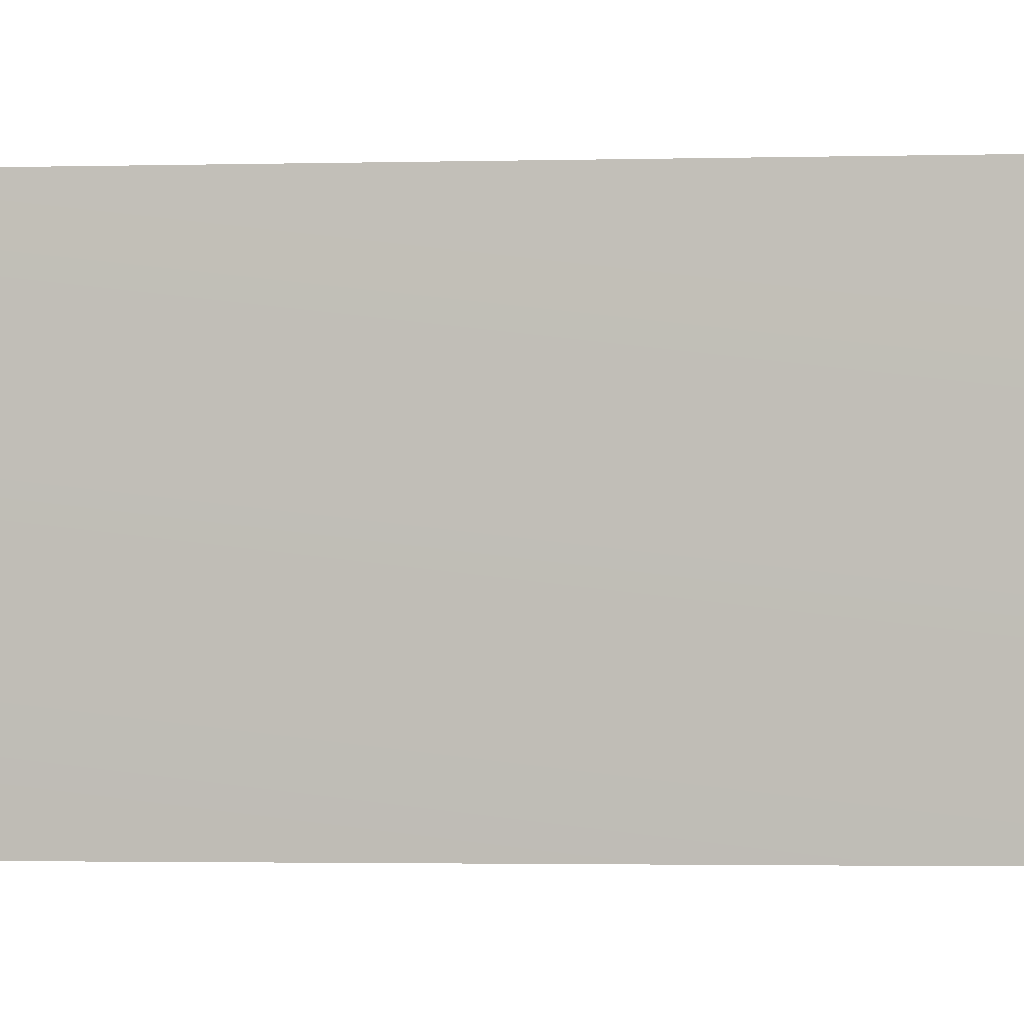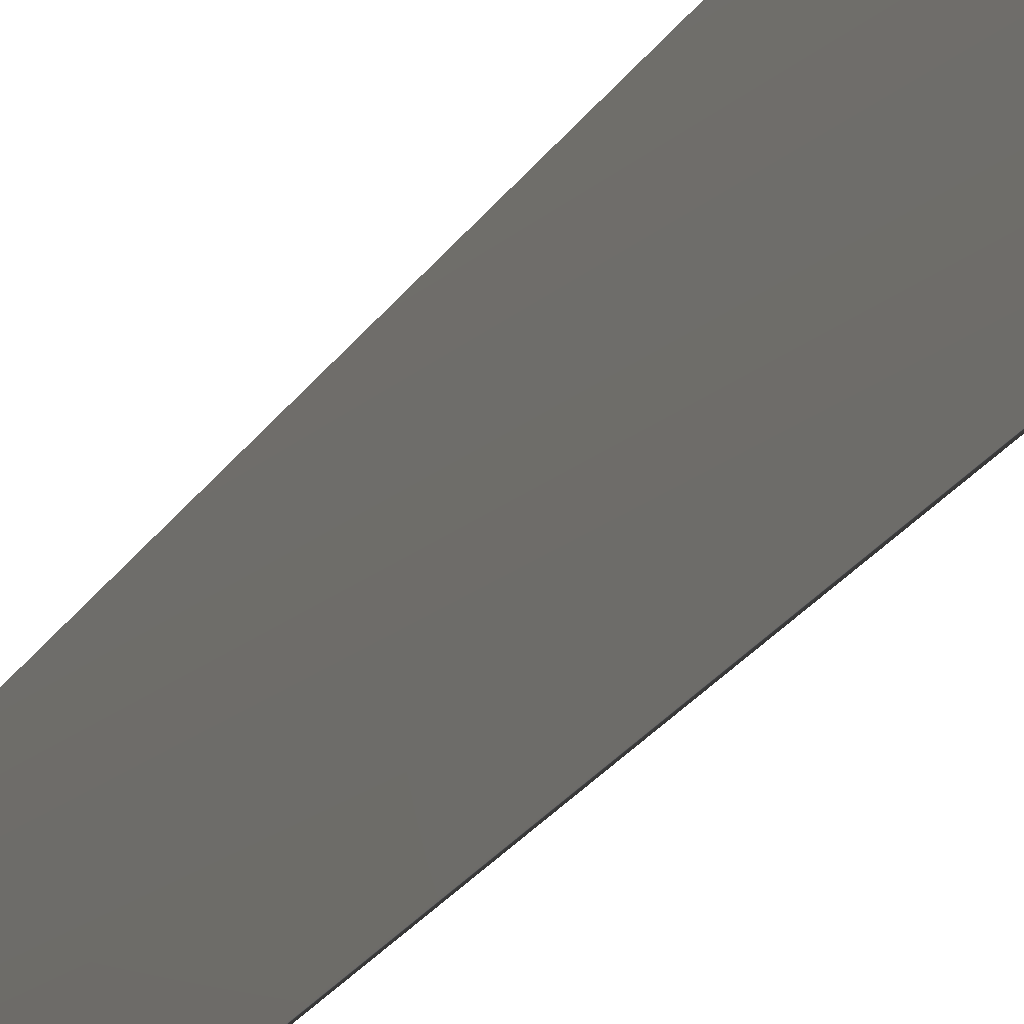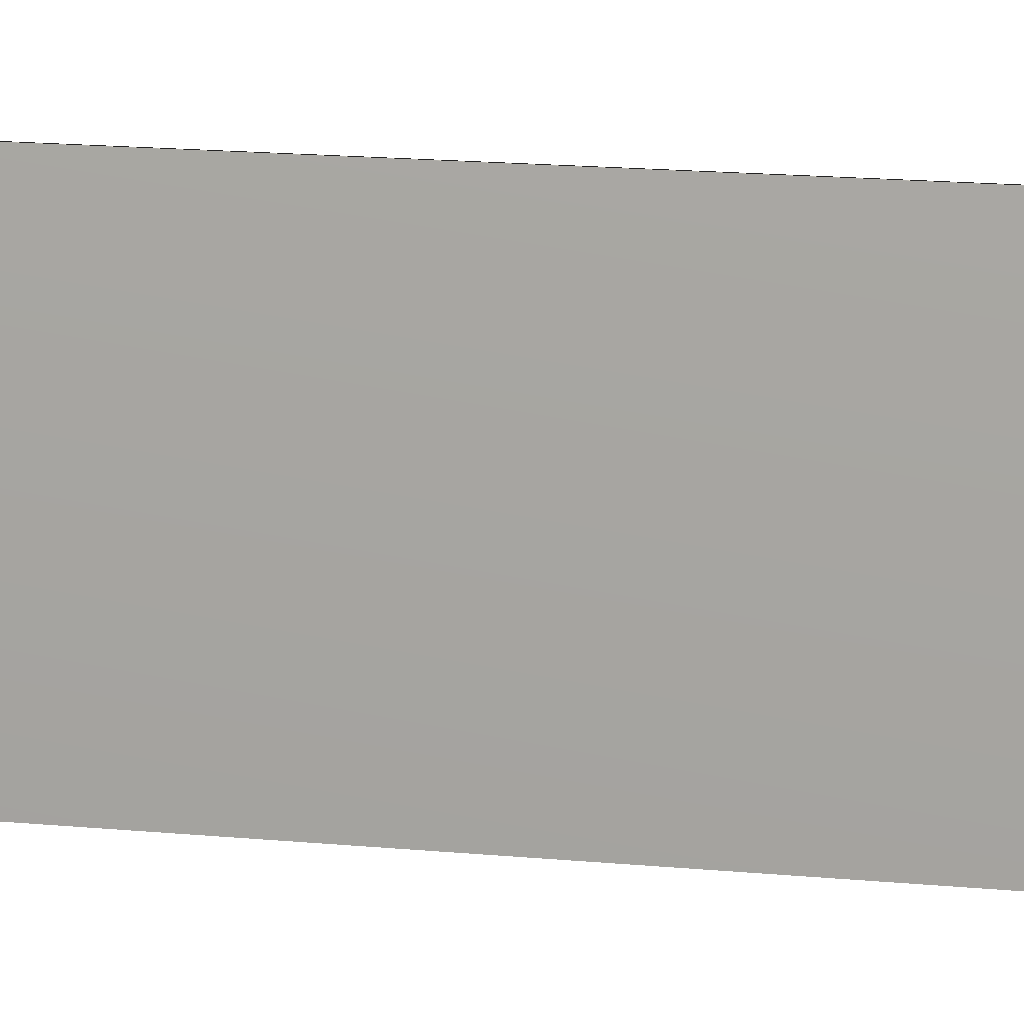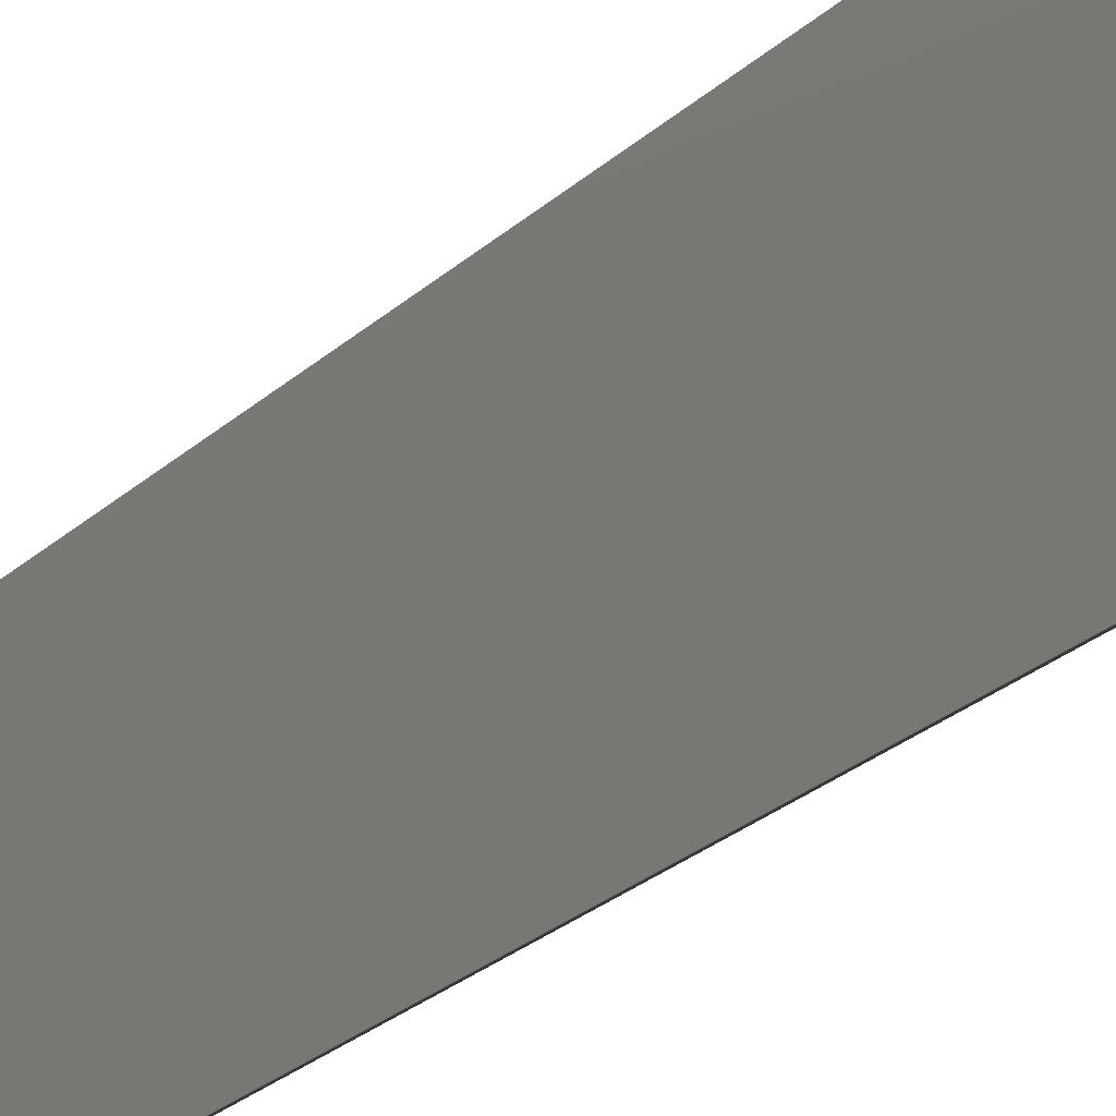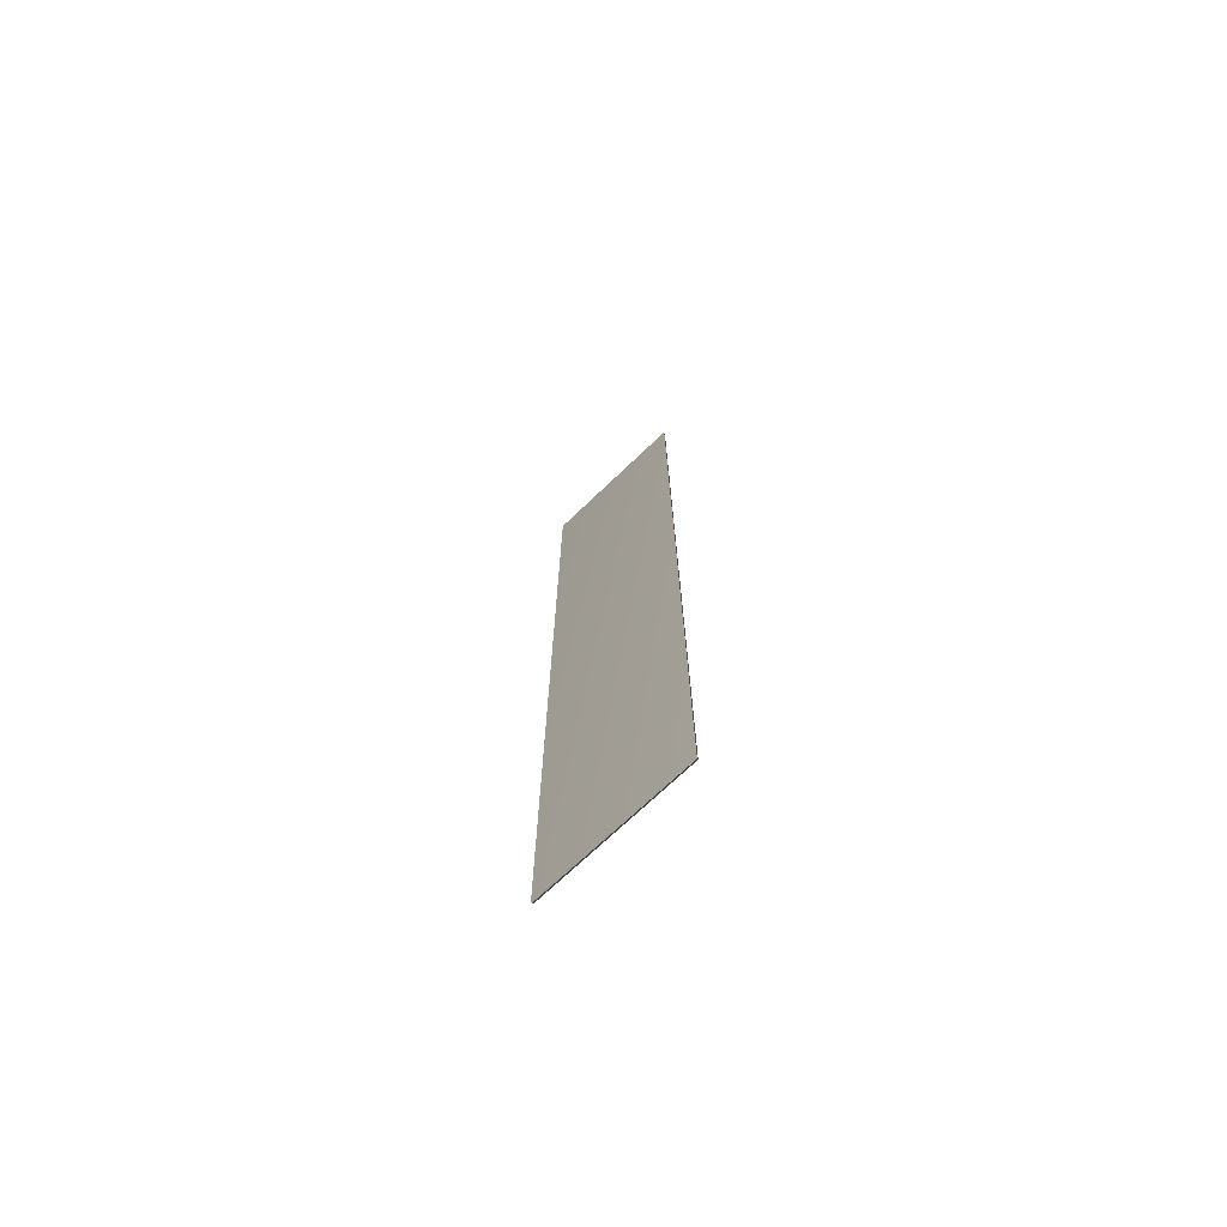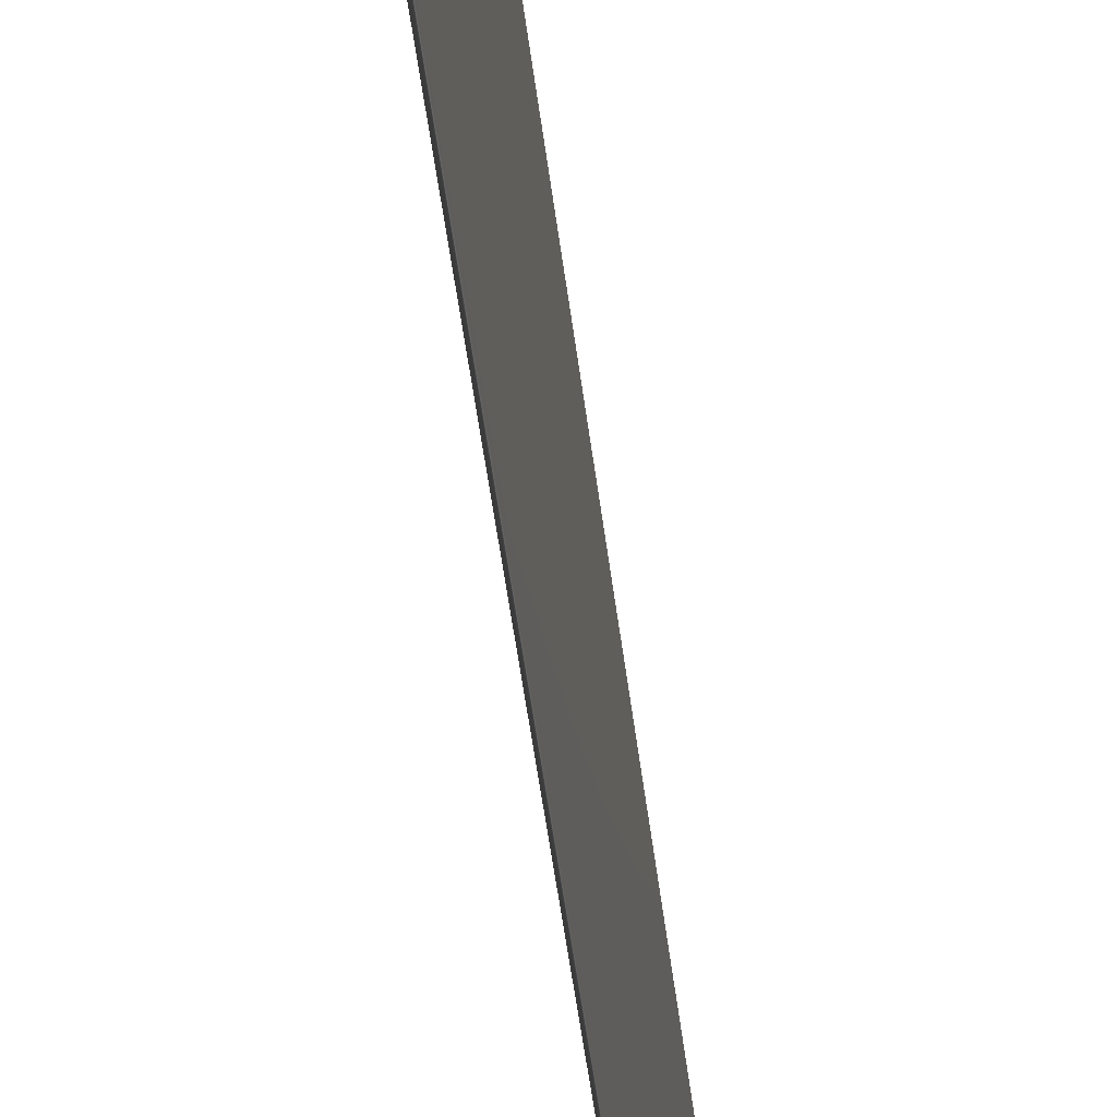
<metadata>
{"format":"obj","ext":"obj","renderer":"f3d","projection":"perspective","resolution":1024,"background":"white","views":[{"elev":-1.0,"azim":102.2,"up":"+Z"},{"elev":-22.4,"azim":156.9,"up":"+Z"},{"elev":10.2,"azim":107.4,"up":"+Z"},{"elev":-18.6,"azim":-27.4,"up":"+Z"},{"elev":-71.7,"azim":133.7,"up":"+Y"},{"elev":-39.1,"azim":-174.2,"up":"+Z"}]}
</metadata>
<code>
v 13.79 33.75 -0.09231
v 13.79 24.75 -0.09231
v 13.81 33.75 -0.09231
v 13.81 24.75 -0.09231
v 13.81 24.75 -1.571
v 13.81 33.75 -1.571
v 13.79 33.75 -1.571
v 13.79 24.75 -1.571
f 1 2 3
f 3 2 4
f 5 6 4
f 4 6 3
f 7 1 6
f 6 1 3
f 2 8 4
f 4 8 5
f 2 1 8
f 8 1 7
f 8 7 5
f 5 7 6

</code>
